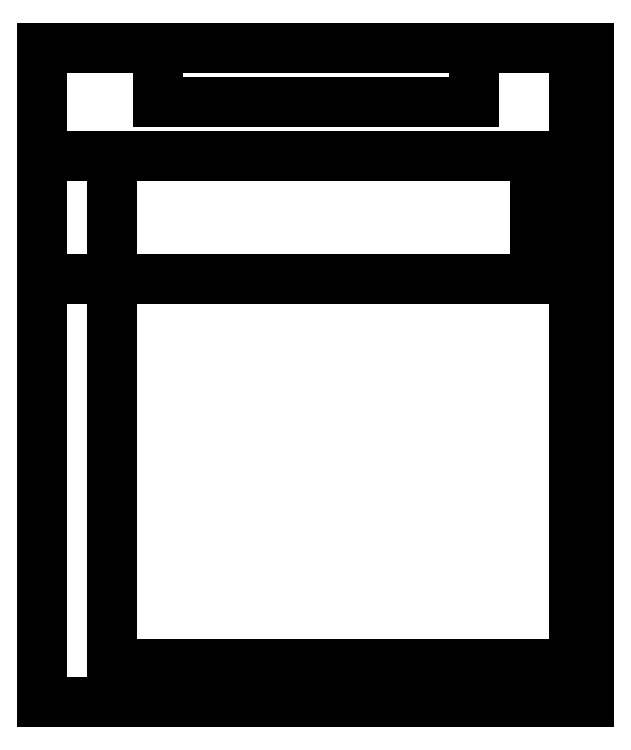
<metadata>
{"format":"dxf","ext":"dxf","renderer":"ezdxf+matplotlib","layout":"modelspace","background":"white","min_lineweight":24,"dpi":150}
</metadata>
<code>
0
SECTION
2
ENTITIES
0
LINE
8
0
10
71
20
-30
30
0
11
0
21
-30
31
0
0
LINE
8
0
10
71
20
0
30
0
11
71
21
-30
31
0
0
LINE
8
0
10
0
20
-30
30
0
11
0
21
0
31
0
0
LINE
8
0
10
0
20
0
30
0
11
71
21
0
31
0
0
LINE
8
0
10
71
20
0
30
0
11
69
21
0
31
0
0
LINE
8
0
10
69
20
0
30
0
11
69
21
-30
31
0
0
LINE
8
0
10
0
20
-30
30
0
11
0
21
-14
31
0
0
LINE
8
0
10
0
20
-30
30
0
11
9
21
-30
31
0
0
LINE
8
0
10
9
20
-14
30
0
11
69
21
-14
31
0
0
LINE
8
0
10
69
20
-14
30
0
11
69
21
-80
31
0
0
LINE
8
0
10
69
20
-80
30
0
11
9
21
-80
31
0
0
LINE
8
0
10
9
20
-80
30
0
11
9
21
-14
31
0
0
LINE
8
0
10
69
20
-30
30
0
11
64
21
-30
31
0
0
LINE
8
0
10
64
20
-30
30
0
11
64
21
-14
31
0
0
LINE
8
0
10
64
20
-14
30
0
11
69
21
-14
31
0
0
LINE
8
0
10
69
20
-14
30
0
11
69
21
-30
31
0
0
LINE
8
0
10
71
20
0
30
0
11
71
21
-7
31
0
0
LINE
8
0
10
0
20
0
30
0
11
15
21
0
31
0
0
LINE
8
0
10
71
20
0
30
0
11
56
21
0
31
0
0
LINE
8
0
10
0
20
-30
30
0
11
71
21
-30
31
0
0
LINE
8
0
10
71
20
-30
30
0
11
71
21
-85
31
0
0
LINE
8
0
10
71
20
-85
30
0
11
0
21
-85
31
0
0
LINE
8
0
10
0
20
-85
30
0
11
0
21
-30
31
0
0
LINE
8
0
10
0
20
-14
30
0
11
9
21
-14
31
0
0
LINE
8
0
10
56
20
0
30
0
11
15
21
0
31
0
0
LINE
8
0
10
15
20
0
30
0
11
15
21
-7
31
0
0
LINE
8
0
10
15
20
-7
30
0
11
56
21
-7
31
0
0
LINE
8
0
10
56
20
-7
30
0
11
56
21
0
31
0
0
ENDSEC
0
EOF

</code>
